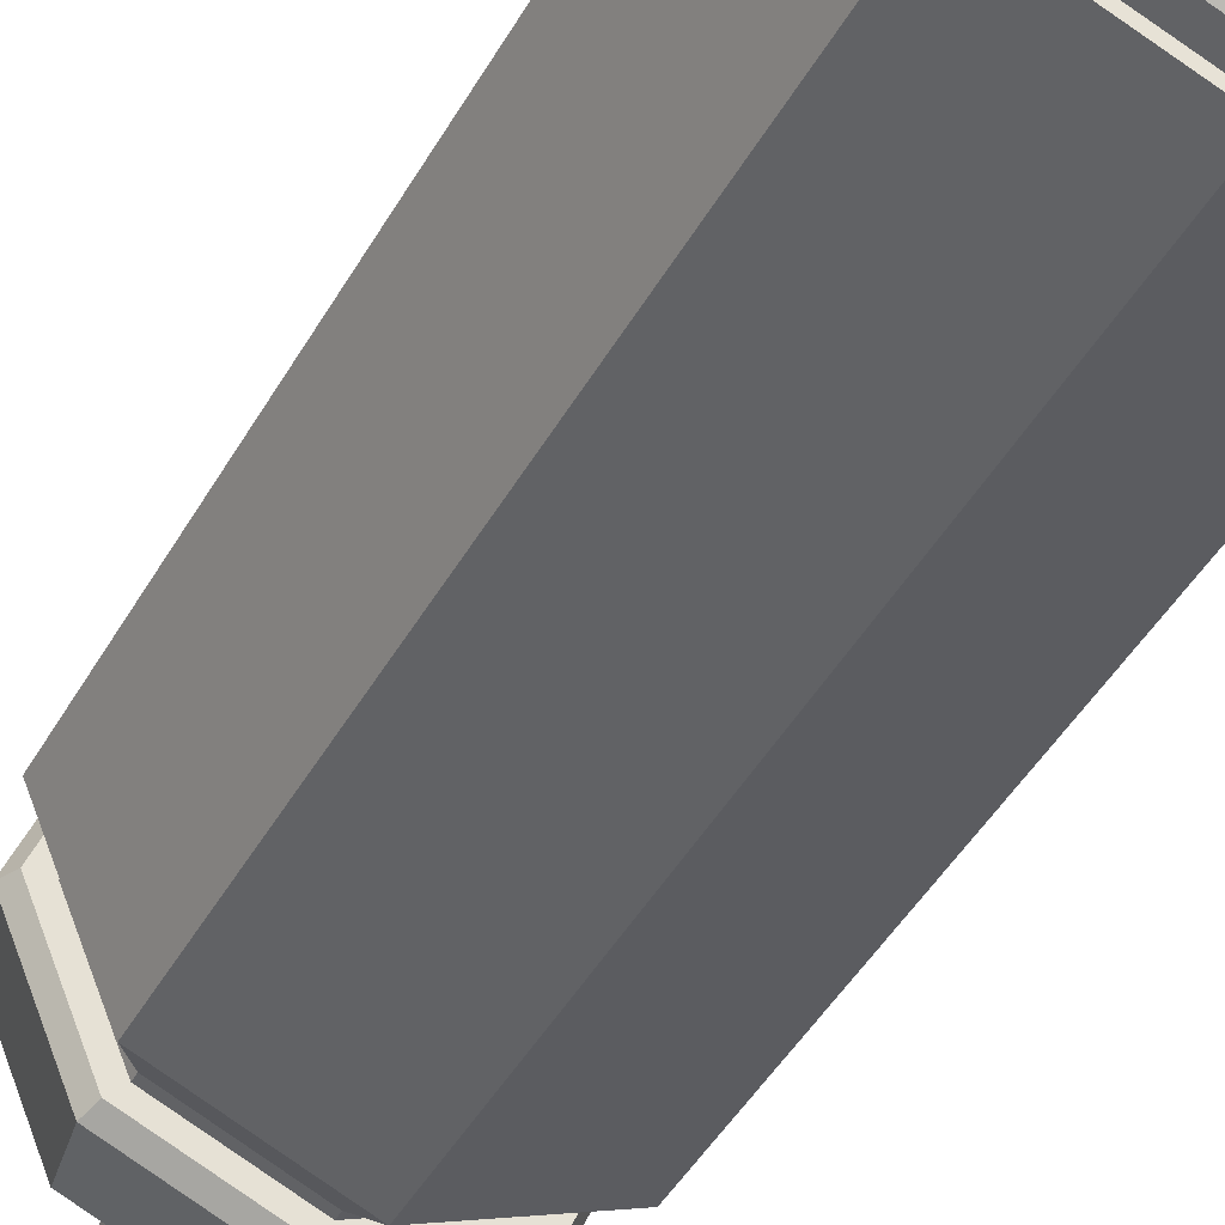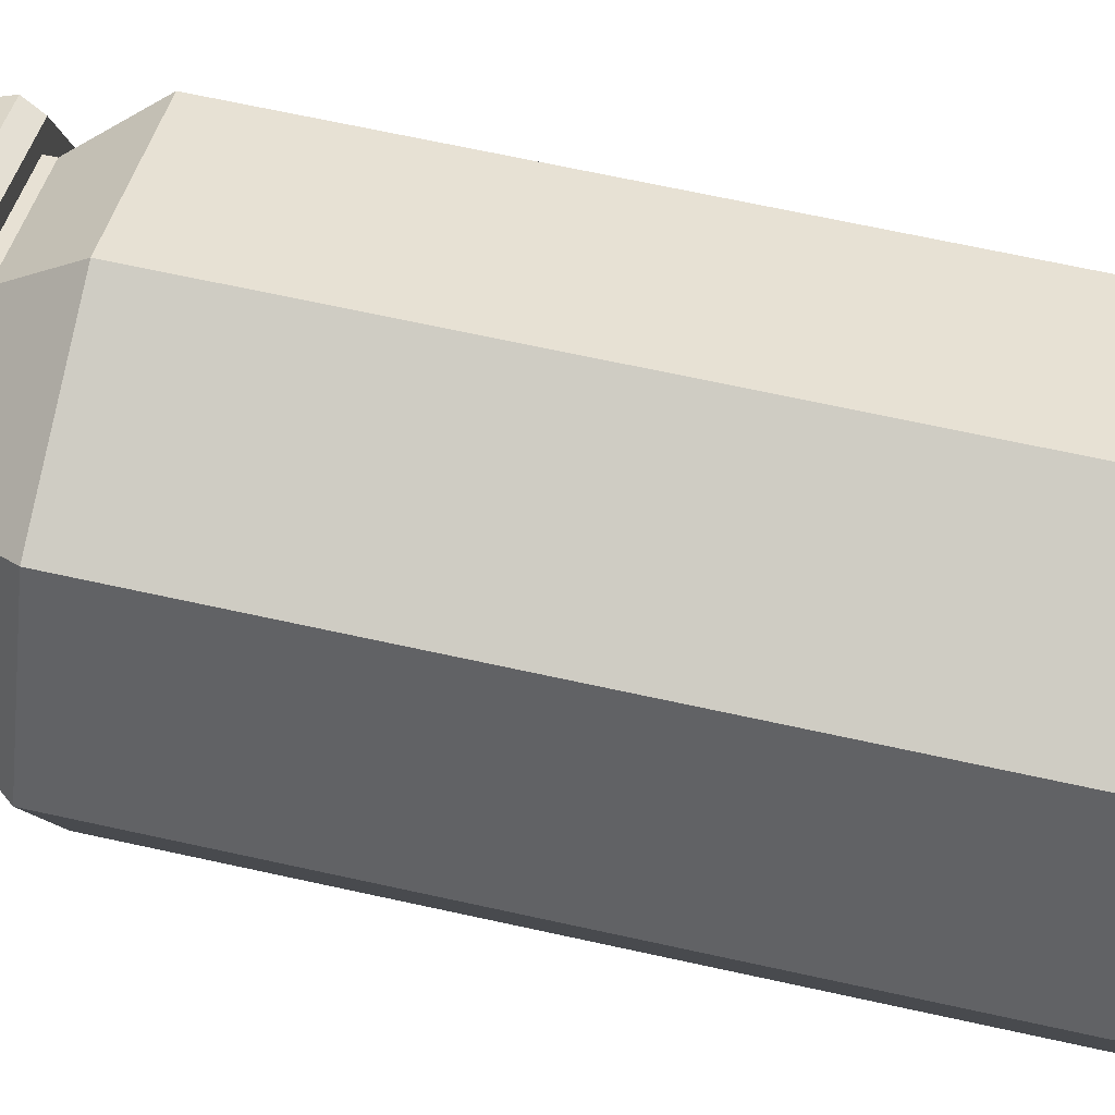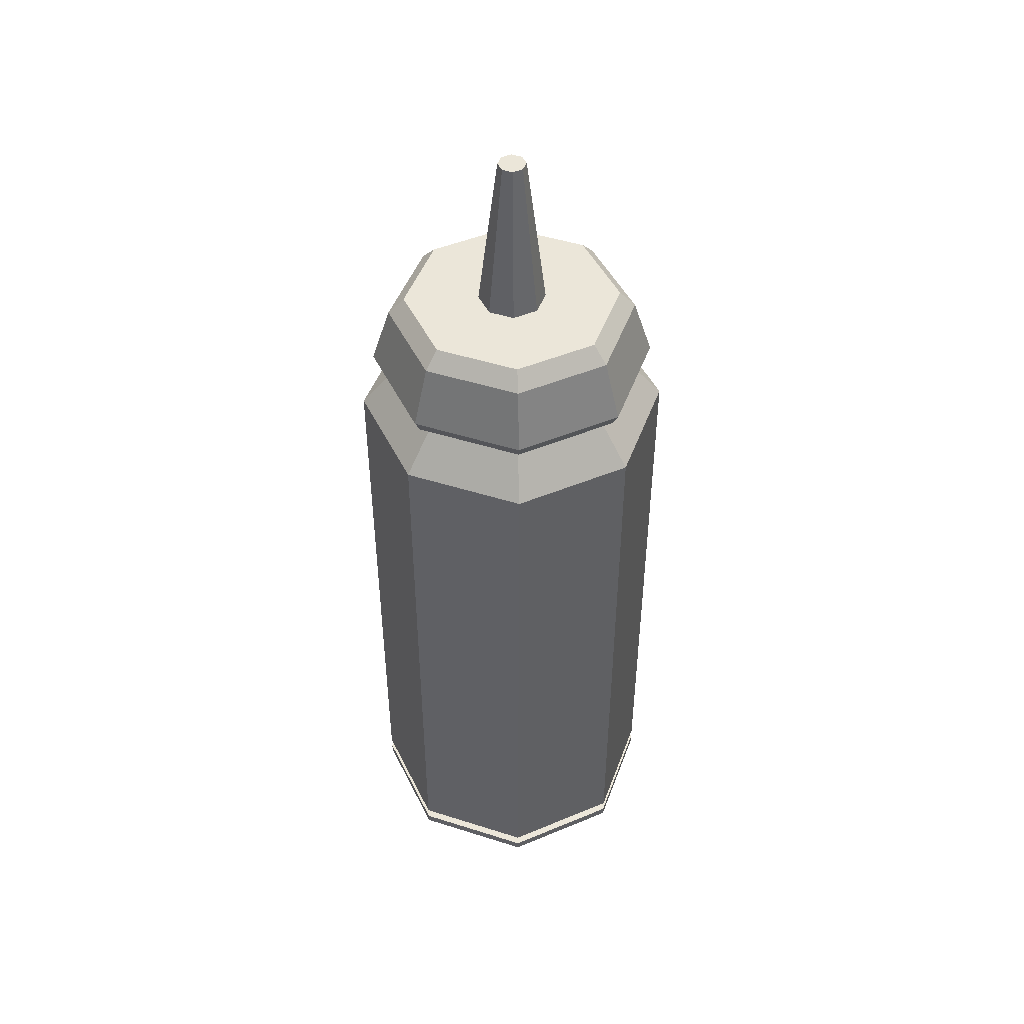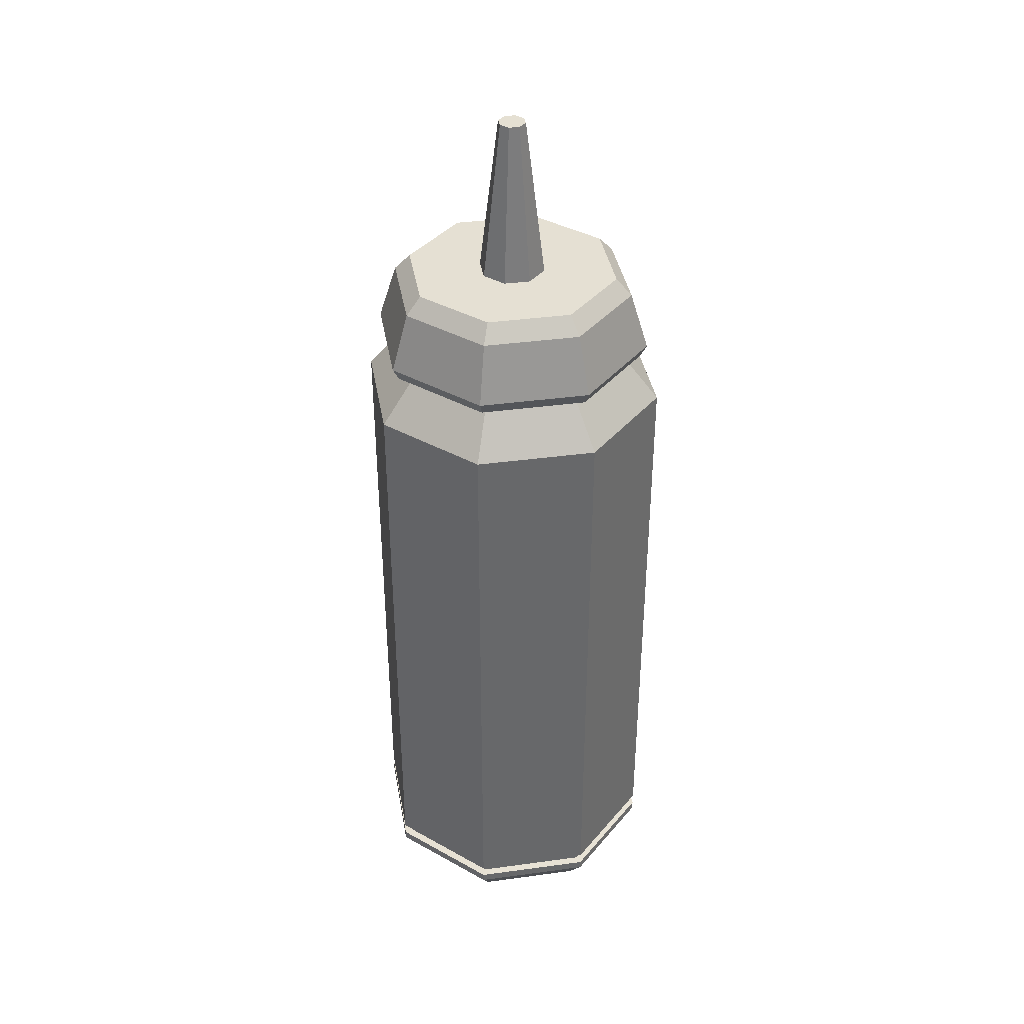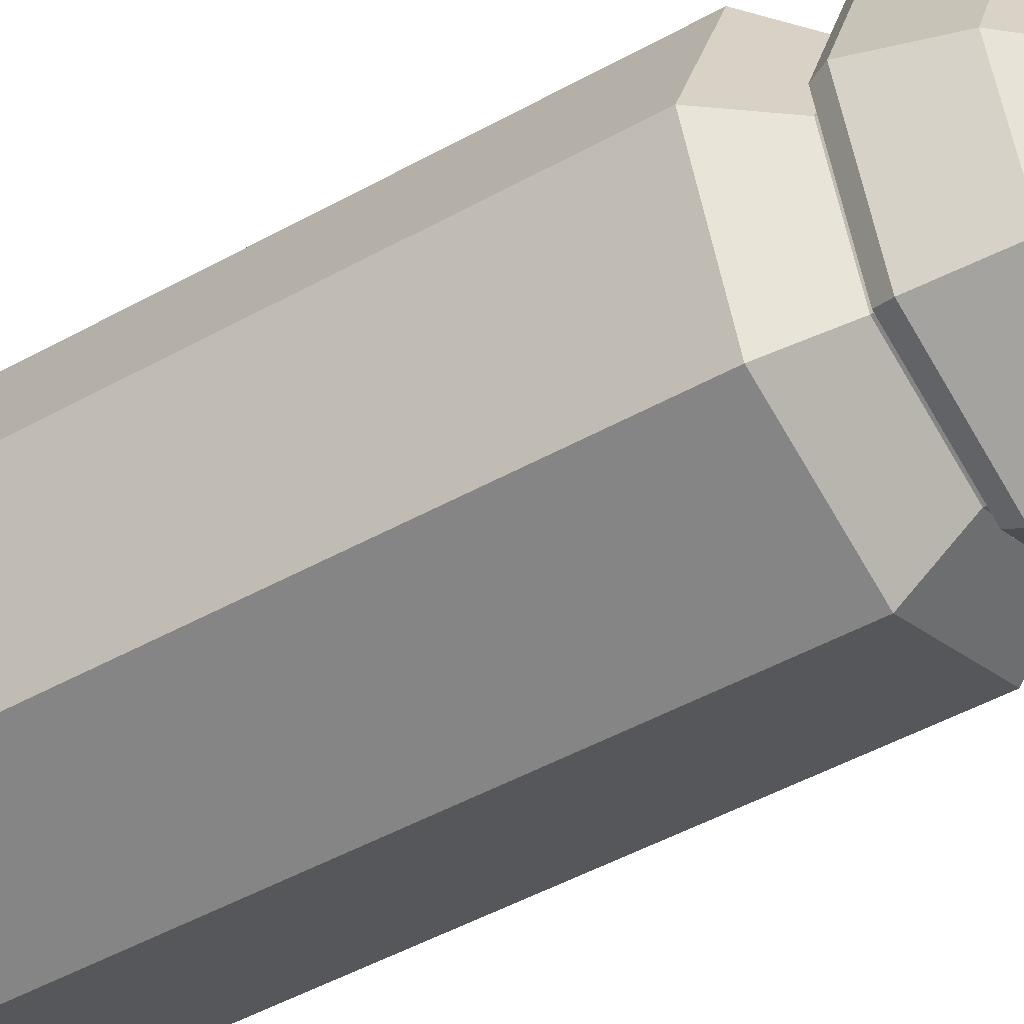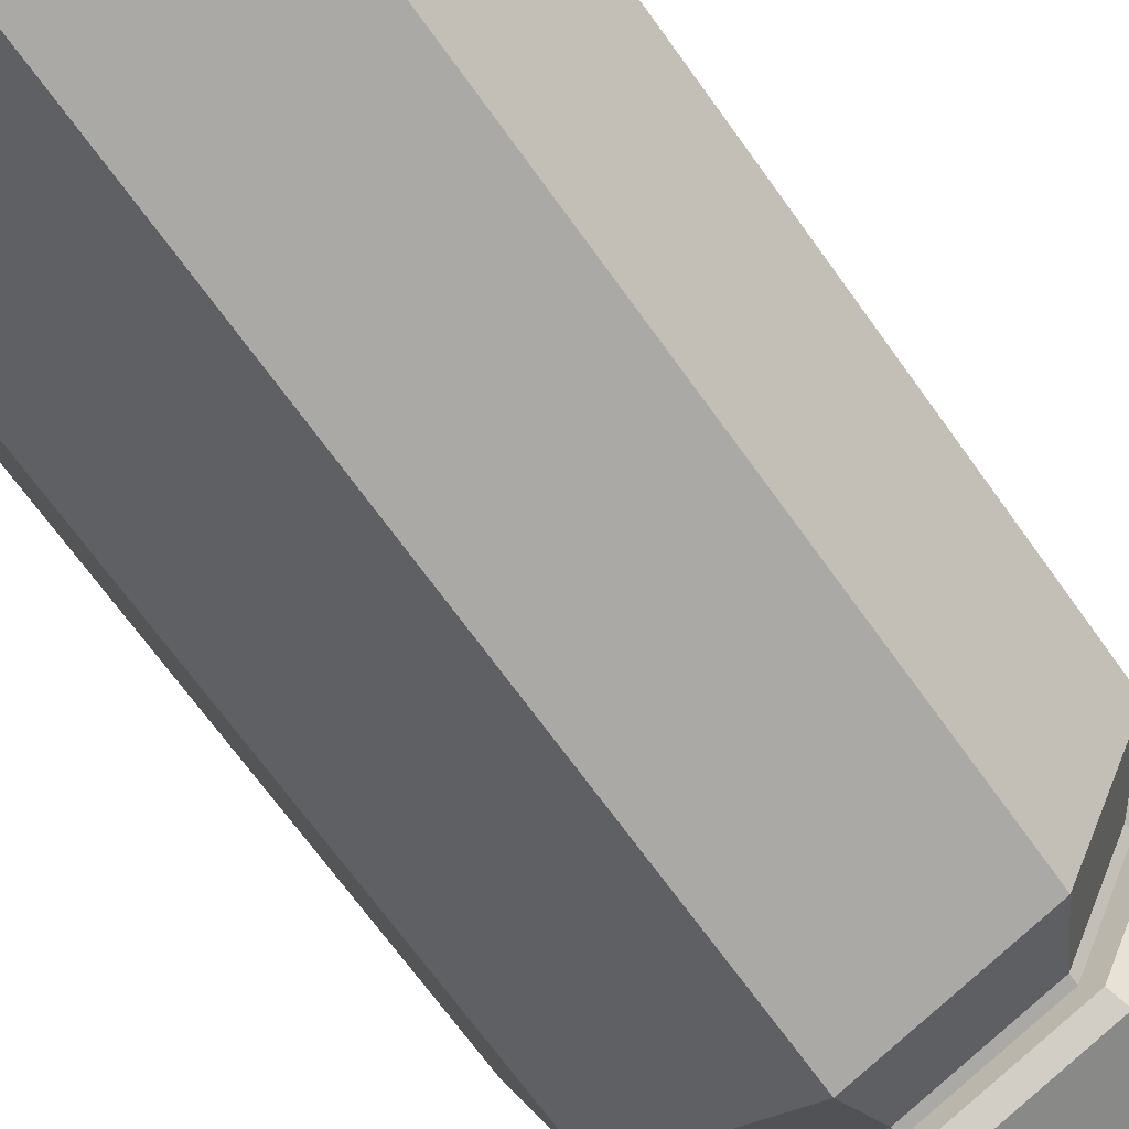
<metadata>
{"format":"obj","ext":"obj","renderer":"f3d","projection":"perspective","resolution":1024,"background":"white","views":[{"elev":-42.7,"azim":-26.9,"up":"+Z"},{"elev":60.5,"azim":-76.8,"up":"+Z"},{"elev":47.2,"azim":42.3,"up":"+Y"},{"elev":38.2,"azim":147.7,"up":"+Y"},{"elev":-45.2,"azim":123.2,"up":"+Z"},{"elev":-63.8,"azim":34.5,"up":"+Z"}]}
</metadata>
<code>
o MustardBottle_Cylinder.014
v -0.1364 1.107 -0.1364
v -0 1.038 -0.2498
v -0.1929 1.107 0
v 0.1766 1.038 -0.1766
v -0.1364 1.107 0.1364
v 0.2498 1.038 -0
v 0 1.107 0.1929
v 0.1766 1.038 0.1766
v 0.1364 1.107 0.1364
v 0 1.038 0.2498
v 0.1929 1.107 -0
v -0.1766 1.038 0.1766
v -0 1.107 -0.1929
v -0.2498 1.038 0
v 0.1364 1.107 -0.1364
v -0.1766 1.038 -0.1766
v -0 -0.01675 -0.2134
v -0 0.03085 -0.2498
v 0.1509 -0.01675 -0.1509
v 0.1766 0.03085 -0.1766
v 0.2134 -0.01675 -0
v 0.2498 0.03085 -0
v 0.1509 -0.01675 0.1509
v 0.1766 0.03085 0.1766
v 0 -0.01675 0.2134
v 0 0.03085 0.2498
v -0.1509 -0.01675 0.1509
v -0.1766 0.03085 0.1766
v -0.2134 -0.01675 0
v -0.2498 0.03085 0
v -0.1509 -0.01675 -0.1509
v -0.1766 0.03085 -0.1766
v -0 1.118 -0.1929
v -0.1364 1.118 -0.1364
v -0.1929 1.118 0
v -0.1364 1.118 0.1364
v 0 1.118 0.1929
v 0.1364 1.118 0.1364
v 0.1929 1.118 -0
v 0.1364 1.118 -0.1364
v 0.03804 1.258 -0.03804
v 0.0538 1.258 -0
v 0.03804 1.258 0.03804
v 0 1.258 0.0538
v -0.03804 1.258 0.03804
v -0.0538 1.258 0
v -0 1.258 -0.0538
v -0.03804 1.258 -0.03804
v -0 1.258 -0.1731
v -0 1.231 -0.1987
v -0.1405 1.231 -0.1405
v -0.1224 1.258 -0.1224
v -0.1987 1.231 0
v -0.1731 1.258 0
v -0.1405 1.231 0.1405
v -0.1224 1.258 0.1224
v 0 1.231 0.1987
v 0 1.258 0.1731
v 0.1405 1.231 0.1405
v 0.1224 1.258 0.1224
v 0.1987 1.231 -0
v 0.1731 1.258 -0
v 0.1405 1.231 -0.1405
v 0.1224 1.258 -0.1224
v 0.01564 1.516 -0.01564
v 0.02211 1.516 -0
v 0.01564 1.516 0.01564
v 0 1.516 0.02211
v -0.01564 1.516 0.01564
v -0.02211 1.516 -0
v -0.01564 1.516 -0.01564
v -0 1.516 -0.02211
v -0 1.137 -0.2282
v -0 1.118 -0.2181
v -0.1542 1.118 -0.1542
v -0.1614 1.137 -0.1614
v -0.2181 1.118 0
v -0.2282 1.137 0
v -0.1542 1.118 0.1542
v -0.1614 1.137 0.1614
v 0 1.118 0.2181
v 0 1.137 0.2282
v 0.1542 1.118 0.1542
v 0.1614 1.137 0.1614
v 0.2181 1.118 -0
v 0.2282 1.137 -0
v 0.1542 1.118 -0.1542
v 0.1614 1.137 -0.1614
v -0 0.04572 -0.2498
v 0.1766 0.04572 -0.1766
v -0.1766 0.04572 -0.1766
v 0.2498 0.04572 -0
v 0.1766 0.04572 0.1766
v 0 0.04572 0.2498
v -0.1766 0.04572 0.1766
v -0.2498 0.04572 0
v -0 0.06615 -0.2498
v -0.1766 0.06615 -0.1766
v 0.1766 0.06615 -0.1766
v 0.2498 0.06615 -0
v 0.1766 0.06615 0.1766
v 0 0.06615 0.2498
v -0.1766 0.06615 0.1766
v -0.2498 0.06615 0
v 0.1669 0.06559 -0.1669
v 0.1669 0.04628 -0.1669
v 0.2361 0.06559 -0
v 0.2361 0.04628 -0
v 0.1669 0.06559 0.1669
v 0.1669 0.04628 0.1669
v 0 0.06559 0.2361
v 0 0.04628 0.2361
v -0.1669 0.06559 0.1669
v -0.1669 0.04628 0.1669
v -0.2361 0.06559 0
v -0.2361 0.04628 0
v -0 0.04628 -0.2361
v -0.1669 0.04628 -0.1669
v -0 0.06559 -0.2361
v -0.1669 0.06559 -0.1669
f 16 97 98
f 6 101 100
f 8 102 101
f 10 103 102
f 12 104 103
f 14 98 104
f 16 13 2
f 3 34 1
f 4 100 99
f 2 99 97
f 20 17 18
f 22 19 20
f 22 23 21
f 26 23 24
f 28 25 26
f 30 27 28
f 32 29 30
f 18 31 32
f 31 19 23
f 2 15 4
f 6 9 8
f 12 3 14
f 8 7 10
f 14 1 16
f 4 11 6
f 12 7 5
f 73 63 88
f 13 40 15
f 1 33 13
f 15 39 11
f 7 36 5
f 5 35 3
f 11 38 9
f 9 37 7
f 47 65 41
f 34 74 33
f 86 63 61
f 84 57 82
f 80 53 78
f 86 59 84
f 82 55 80
f 78 51 76
f 39 83 38
f 37 79 36
f 60 42 43
f 34 77 75
f 39 87 85
f 37 83 81
f 36 77 35
f 51 49 50
f 53 52 51
f 55 54 53
f 55 58 56
f 57 60 58
f 61 60 59
f 63 62 61
f 50 64 63
f 33 87 40
f 52 47 49
f 49 41 64
f 58 45 56
f 64 42 62
f 54 48 52
f 60 44 58
f 56 46 54
f 67 66 70
f 44 69 45
f 48 72 47
f 45 70 46
f 41 66 42
f 42 67 43
f 46 71 48
f 44 67 68
f 75 73 74
f 77 76 75
f 79 78 77
f 81 80 79
f 83 82 81
f 85 84 83
f 87 86 85
f 74 88 87
f 73 51 50
f 89 20 18
f 90 22 20
f 96 32 30
f 95 30 28
f 94 28 26
f 93 26 24
f 92 24 22
f 91 18 32
f 101 111 109
f 93 108 110
f 103 111 102
f 93 112 94
f 104 113 103
f 94 114 95
f 98 115 104
f 95 116 96
f 119 106 117
f 105 108 106
f 115 118 116
f 113 116 114
f 111 114 112
f 109 112 110
f 107 110 108
f 120 117 118
f 89 118 117
f 101 107 100
f 89 106 90
f 97 120 98
f 92 106 108
f 99 119 97
f 96 118 91
f 100 105 99
f 16 2 97
f 6 8 101
f 8 10 102
f 10 12 103
f 12 14 104
f 14 16 98
f 16 1 13
f 3 35 34
f 4 6 100
f 2 4 99
f 20 19 17
f 22 21 19
f 22 24 23
f 26 25 23
f 28 27 25
f 30 29 27
f 32 31 29
f 18 17 31
f 31 17 19
f 19 21 23
f 23 25 31
f 25 27 31
f 27 29 31
f 2 13 15
f 6 11 9
f 12 5 3
f 8 9 7
f 14 3 1
f 4 15 11
f 12 10 7
f 73 50 63
f 13 33 40
f 1 34 33
f 15 40 39
f 7 37 36
f 5 36 35
f 11 39 38
f 9 38 37
f 47 72 65
f 34 75 74
f 86 88 63
f 84 59 57
f 80 55 53
f 86 61 59
f 82 57 55
f 78 53 51
f 39 85 83
f 37 81 79
f 60 62 42
f 34 35 77
f 39 40 87
f 37 38 83
f 36 79 77
f 51 52 49
f 53 54 52
f 55 56 54
f 55 57 58
f 57 59 60
f 61 62 60
f 63 64 62
f 50 49 64
f 33 74 87
f 52 48 47
f 49 47 41
f 58 44 45
f 64 41 42
f 54 46 48
f 60 43 44
f 56 45 46
f 66 65 70
f 65 72 70
f 72 71 70
f 70 69 68
f 68 67 70
f 44 68 69
f 48 71 72
f 45 69 70
f 41 65 66
f 42 66 67
f 46 70 71
f 44 43 67
f 75 76 73
f 77 78 76
f 79 80 78
f 81 82 80
f 83 84 82
f 85 86 84
f 87 88 86
f 74 73 88
f 73 76 51
f 89 90 20
f 90 92 22
f 96 91 32
f 95 96 30
f 94 95 28
f 93 94 26
f 92 93 24
f 91 89 18
f 101 102 111
f 93 92 108
f 103 113 111
f 93 110 112
f 104 115 113
f 94 112 114
f 98 120 115
f 95 114 116
f 119 105 106
f 105 107 108
f 115 120 118
f 113 115 116
f 111 113 114
f 109 111 112
f 107 109 110
f 120 119 117
f 89 91 118
f 101 109 107
f 89 117 106
f 97 119 120
f 92 90 106
f 99 105 119
f 96 116 118
f 100 107 105

</code>
